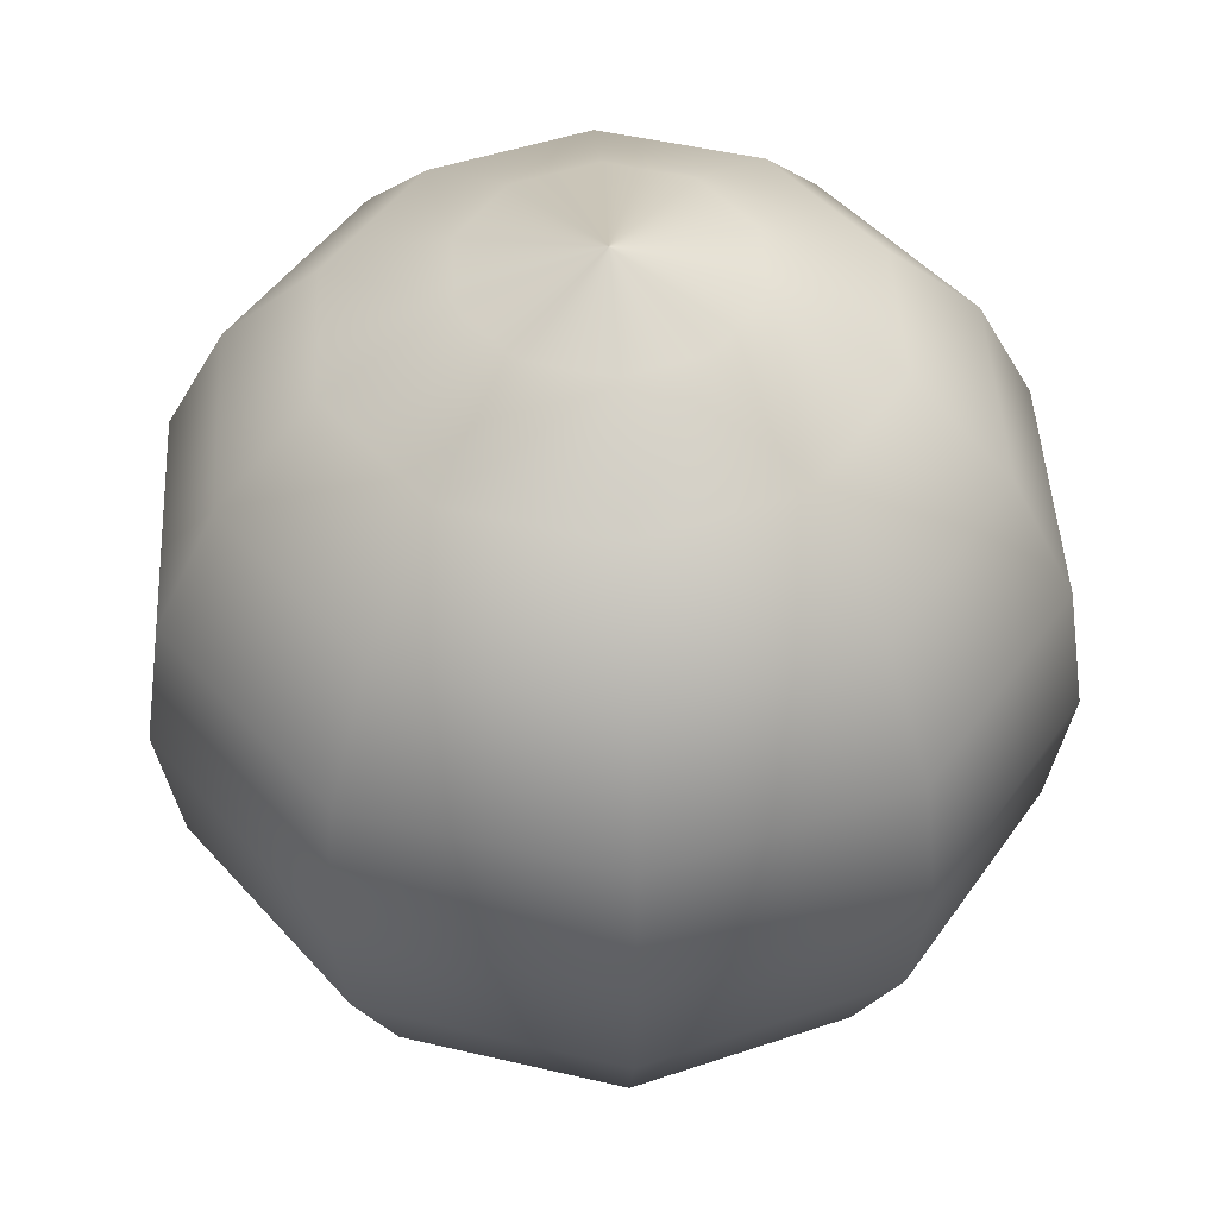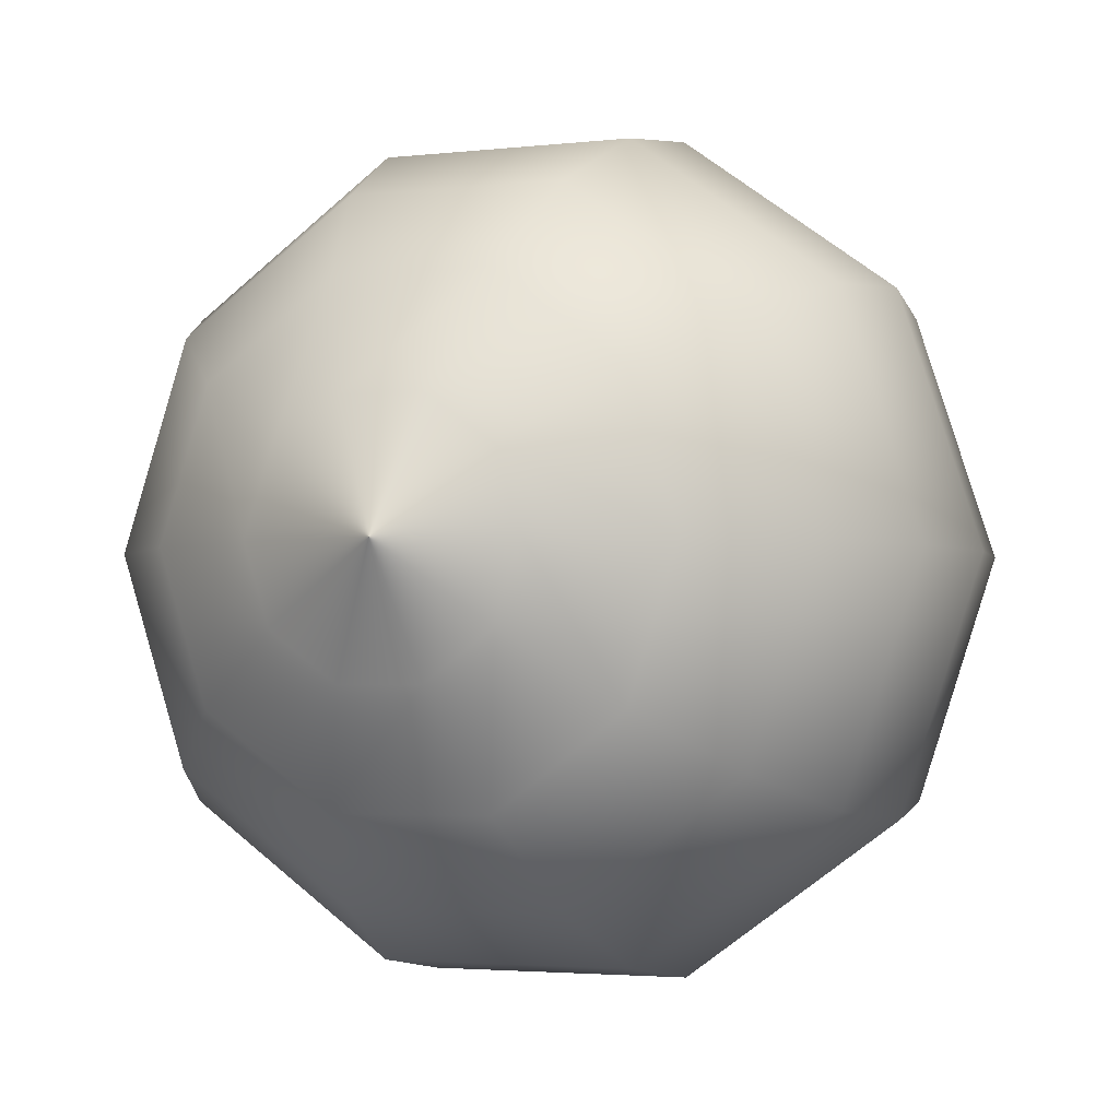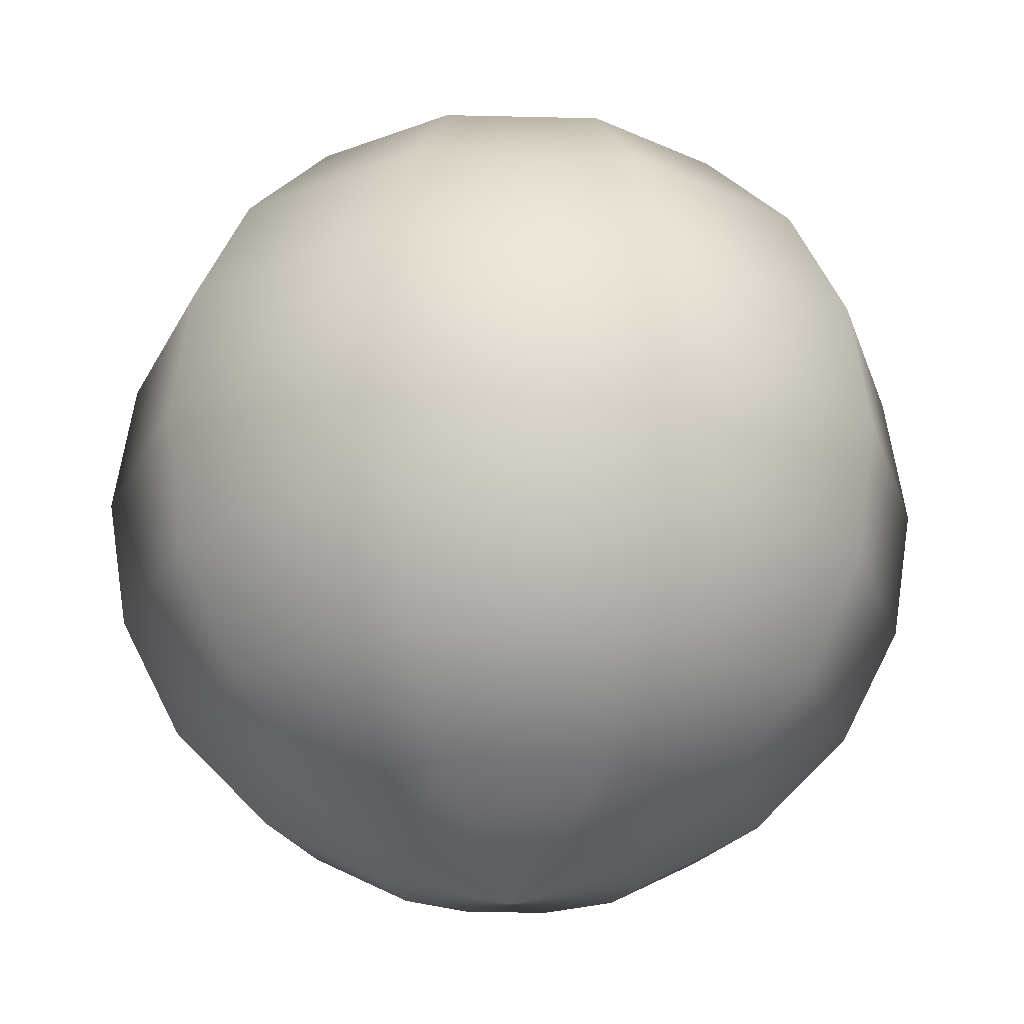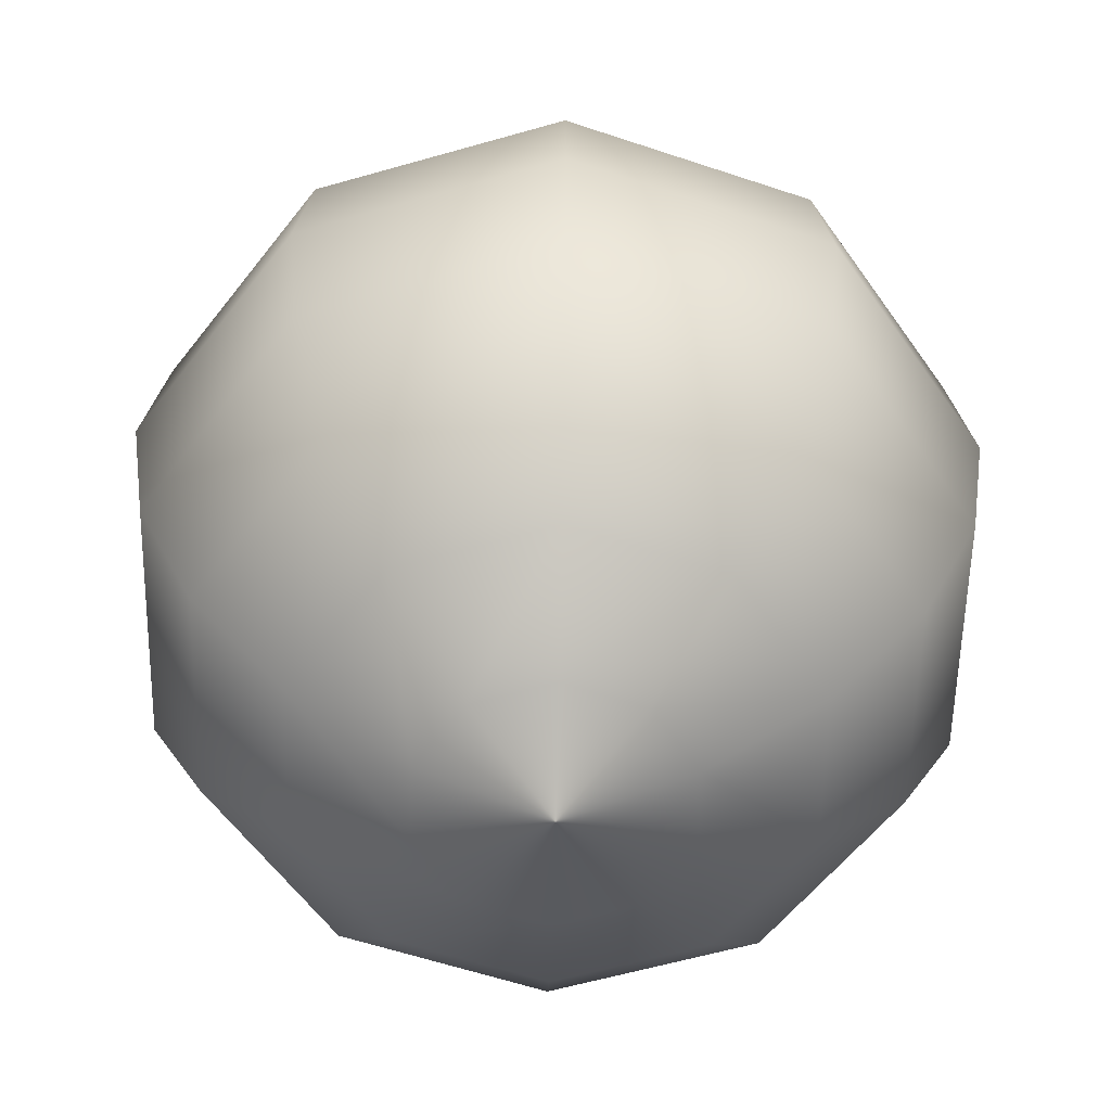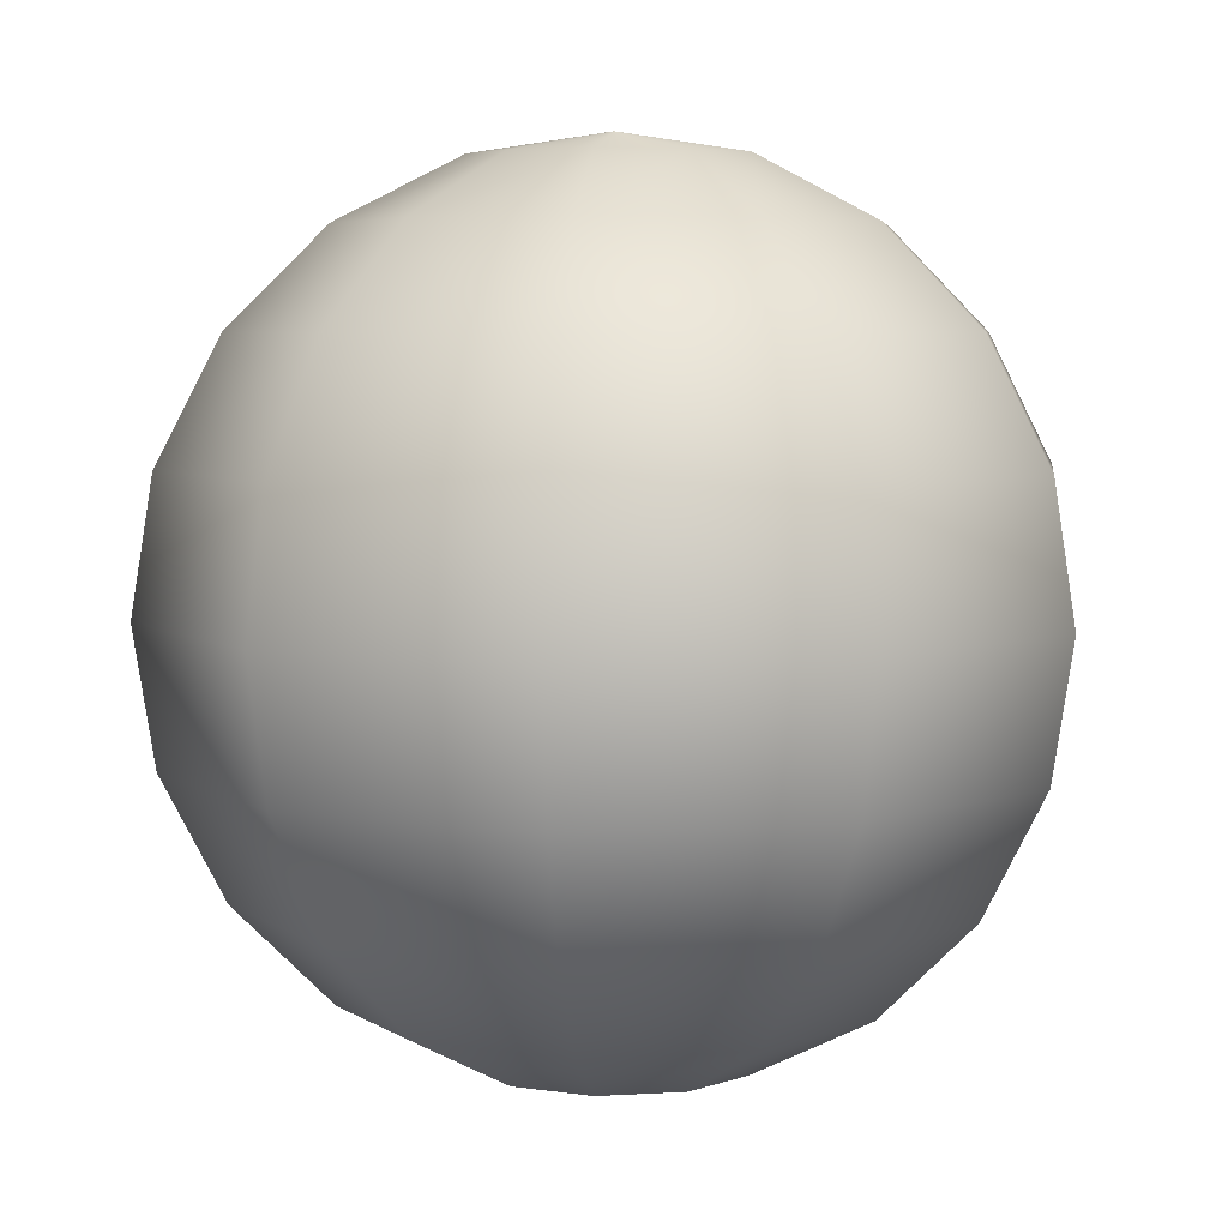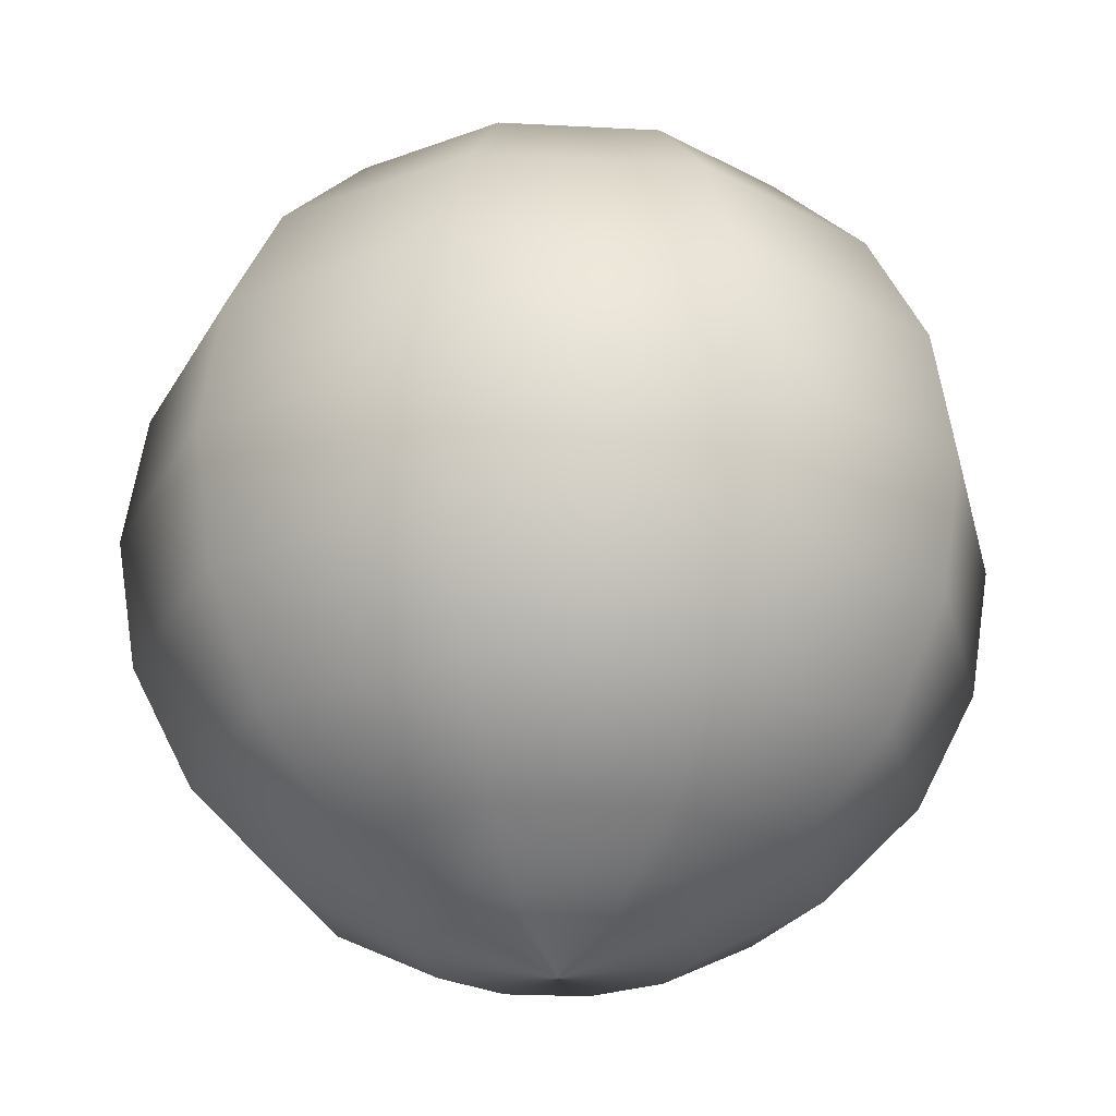
<metadata>
{"format":"obj","ext":"obj","renderer":"f3d","projection":"perspective","resolution":1024,"background":"white","views":[{"elev":47.2,"azim":-93.0,"up":"+Y"},{"elev":-2.8,"azim":22.3,"up":"+Z"},{"elev":-21.7,"azim":-110.4,"up":"+Y"},{"elev":-57.5,"azim":52.7,"up":"+Y"},{"elev":5.3,"azim":-82.7,"up":"+Y"},{"elev":-25.0,"azim":175.1,"up":"+Y"}]}
</metadata>
<code>
v 0.00025 -0.000951 -0.000182
v 9.5e-05 -0.000951 -0.000294
v -9.5e-05 -0.000951 -0.000294
v -0.00025 -0.000951 -0.000182
v -0.000309 -0.000951 0
v -0.00025 -0.000951 0.000182
v -9.5e-05 -0.000951 0.000294
v 9.5e-05 -0.000951 0.000294
v 0.00025 -0.000951 0.000182
v 0.000309 -0.000951 0
v 0.000476 -0.000809 -0.000345
v 0.000182 -0.000809 -0.000559
v -0.000182 -0.000809 -0.000559
v -0.000476 -0.000809 -0.000345
v -0.000588 -0.000809 0
v -0.000476 -0.000809 0.000345
v -0.000182 -0.000809 0.000559
v 0.000182 -0.000809 0.000559
v 0.000476 -0.000809 0.000345
v 0.000588 -0.000809 0
v 0.000655 -0.000588 -0.000476
v 0.00025 -0.000588 -0.000769
v -0.00025 -0.000588 -0.000769
v -0.000655 -0.000588 -0.000476
v -0.000809 -0.000588 0
v -0.000655 -0.000588 0.000476
v -0.00025 -0.000588 0.000769
v 0.00025 -0.000588 0.000769
v 0.000655 -0.000588 0.000476
v 0.000809 -0.000588 0
v 0.000769 -0.000309 -0.000559
v 0.000294 -0.000309 -0.000905
v -0.000294 -0.000309 -0.000905
v -0.000769 -0.000309 -0.000559
v -0.000951 -0.000309 0
v -0.000769 -0.000309 0.000559
v -0.000294 -0.000309 0.000905
v 0.000294 -0.000309 0.000905
v 0.000769 -0.000309 0.000559
v 0.000951 -0.000309 0
v 0.000809 0 -0.000588
v 0.000309 0 -0.000951
v -0.000309 0 -0.000951
v -0.000809 0 -0.000588
v -0.001 0 0
v -0.000809 0 0.000588
v -0.000309 0 0.000951
v 0.000309 0 0.000951
v 0.000809 0 0.000588
v 0.001 0 0
v 0.000769 0.000309 -0.000559
v 0.000294 0.000309 -0.000905
v -0.000294 0.000309 -0.000905
v -0.000769 0.000309 -0.000559
v -0.000951 0.000309 0
v -0.000769 0.000309 0.000559
v -0.000294 0.000309 0.000905
v 0.000294 0.000309 0.000905
v 0.000769 0.000309 0.000559
v 0.000951 0.000309 0
v 0.000655 0.000588 -0.000476
v 0.00025 0.000588 -0.000769
v -0.00025 0.000588 -0.000769
v -0.000655 0.000588 -0.000476
v -0.000809 0.000588 0
v -0.000655 0.000588 0.000476
v -0.00025 0.000588 0.000769
v 0.00025 0.000588 0.000769
v 0.000655 0.000588 0.000476
v 0.000809 0.000588 0
v 0.000476 0.000809 -0.000345
v 0.000182 0.000809 -0.000559
v -0.000182 0.000809 -0.000559
v -0.000476 0.000809 -0.000345
v -0.000588 0.000809 0
v -0.000476 0.000809 0.000345
v -0.000182 0.000809 0.000559
v 0.000182 0.000809 0.000559
v 0.000476 0.000809 0.000345
v 0.000588 0.000809 0
v 0.00025 0.000951 -0.000182
v 9.5e-05 0.000951 -0.000294
v -9.5e-05 0.000951 -0.000294
v -0.00025 0.000951 -0.000182
v -0.000309 0.000951 0
v -0.00025 0.000951 0.000182
v -9.5e-05 0.000951 0.000294
v 9.5e-05 0.000951 0.000294
v 0.00025 0.000951 0.000182
v 0.000309 0.000951 0
v 0 -0.001 0
v 0 0.001 0
f 1 2 12
f 1 12 11
f 2 3 13
f 2 13 12
f 3 4 14
f 3 14 13
f 4 5 15
f 4 15 14
f 5 6 16
f 5 16 15
f 6 7 17
f 6 17 16
f 7 8 18
f 7 18 17
f 8 9 19
f 8 19 18
f 9 10 20
f 9 20 19
f 10 1 11
f 10 11 20
f 11 12 22
f 11 22 21
f 12 13 23
f 12 23 22
f 13 14 24
f 13 24 23
f 14 15 25
f 14 25 24
f 15 16 26
f 15 26 25
f 16 17 27
f 16 27 26
f 17 18 28
f 17 28 27
f 18 19 29
f 18 29 28
f 19 20 30
f 19 30 29
f 20 11 21
f 20 21 30
f 21 22 32
f 21 32 31
f 22 23 33
f 22 33 32
f 23 24 34
f 23 34 33
f 24 25 35
f 24 35 34
f 25 26 36
f 25 36 35
f 26 27 37
f 26 37 36
f 27 28 38
f 27 38 37
f 28 29 39
f 28 39 38
f 29 30 40
f 29 40 39
f 30 21 31
f 30 31 40
f 31 32 42
f 31 42 41
f 32 33 43
f 32 43 42
f 33 34 44
f 33 44 43
f 34 35 45
f 34 45 44
f 35 36 46
f 35 46 45
f 36 37 47
f 36 47 46
f 37 38 48
f 37 48 47
f 38 39 49
f 38 49 48
f 39 40 50
f 39 50 49
f 40 31 41
f 40 41 50
f 41 42 52
f 41 52 51
f 42 43 53
f 42 53 52
f 43 44 54
f 43 54 53
f 44 45 55
f 44 55 54
f 45 46 56
f 45 56 55
f 46 47 57
f 46 57 56
f 47 48 58
f 47 58 57
f 48 49 59
f 48 59 58
f 49 50 60
f 49 60 59
f 50 41 51
f 50 51 60
f 51 52 62
f 51 62 61
f 52 53 63
f 52 63 62
f 53 54 64
f 53 64 63
f 54 55 65
f 54 65 64
f 55 56 66
f 55 66 65
f 56 57 67
f 56 67 66
f 57 58 68
f 57 68 67
f 58 59 69
f 58 69 68
f 59 60 70
f 59 70 69
f 60 51 61
f 60 61 70
f 61 62 72
f 61 72 71
f 62 63 73
f 62 73 72
f 63 64 74
f 63 74 73
f 64 65 75
f 64 75 74
f 65 66 76
f 65 76 75
f 66 67 77
f 66 77 76
f 67 68 78
f 67 78 77
f 68 69 79
f 68 79 78
f 69 70 80
f 69 80 79
f 70 61 71
f 70 71 80
f 71 72 82
f 71 82 81
f 72 73 83
f 72 83 82
f 73 74 84
f 73 84 83
f 74 75 85
f 74 85 84
f 75 76 86
f 75 86 85
f 76 77 87
f 76 87 86
f 77 78 88
f 77 88 87
f 78 79 89
f 78 89 88
f 79 80 90
f 79 90 89
f 80 71 81
f 80 81 90
f 2 1 91
f 3 2 91
f 4 3 91
f 5 4 91
f 6 5 91
f 7 6 91
f 8 7 91
f 9 8 91
f 10 9 91
f 1 10 91
f 81 82 92
f 82 83 92
f 83 84 92
f 84 85 92
f 85 86 92
f 86 87 92
f 87 88 92
f 88 89 92
f 89 90 92
f 90 81 92

</code>
